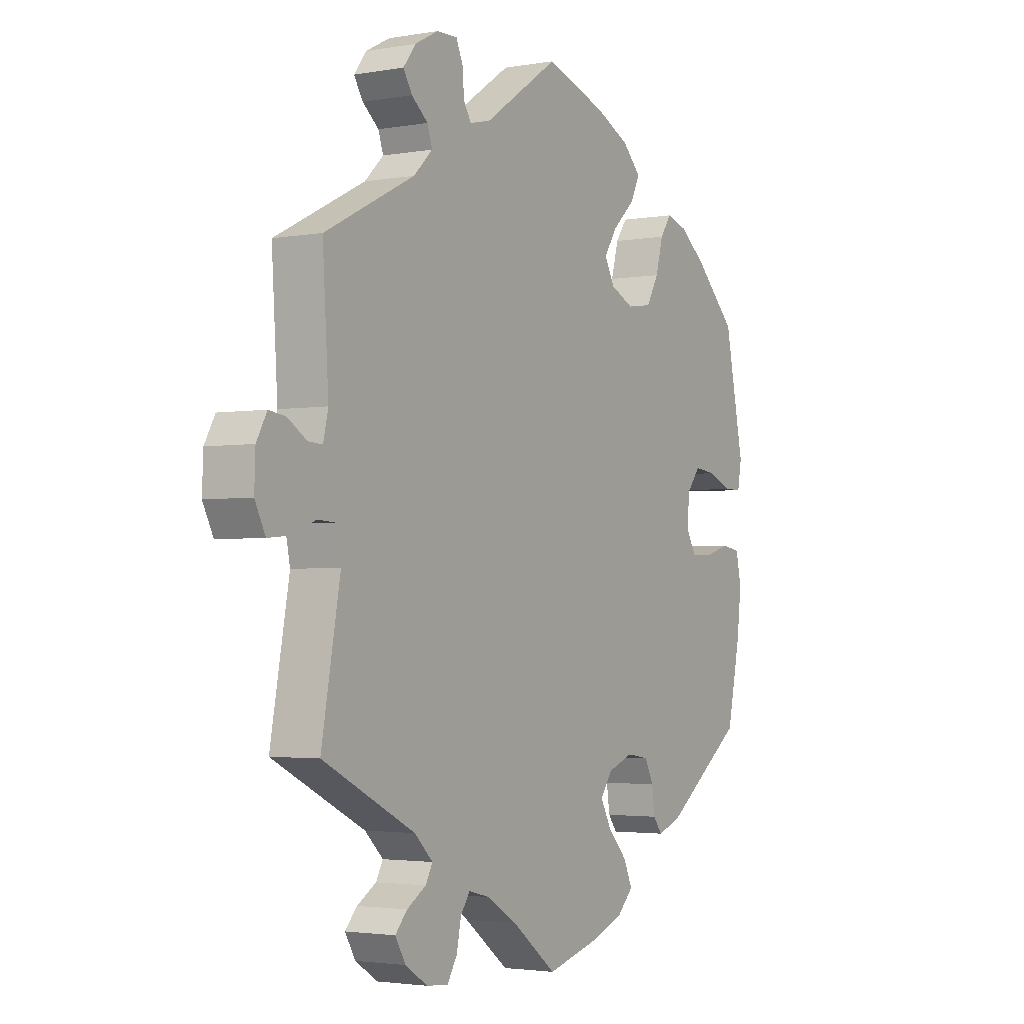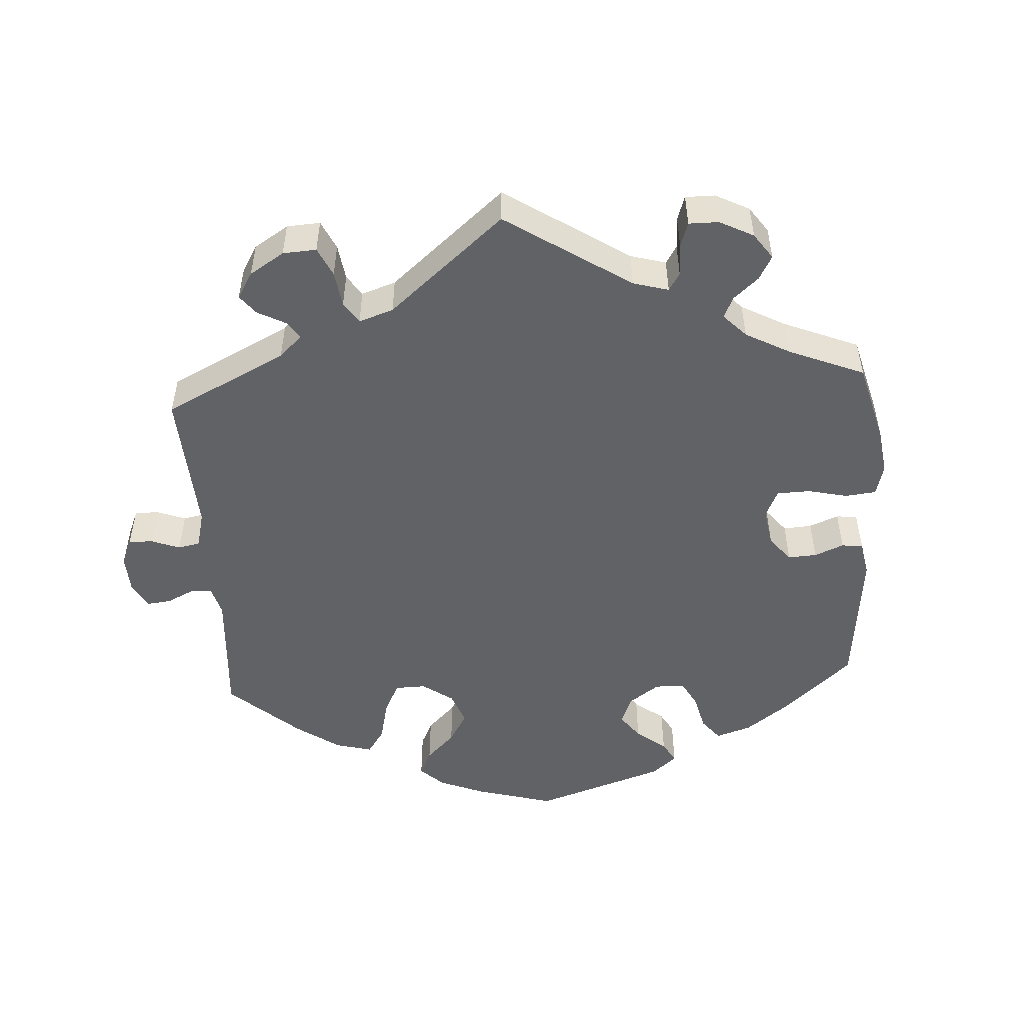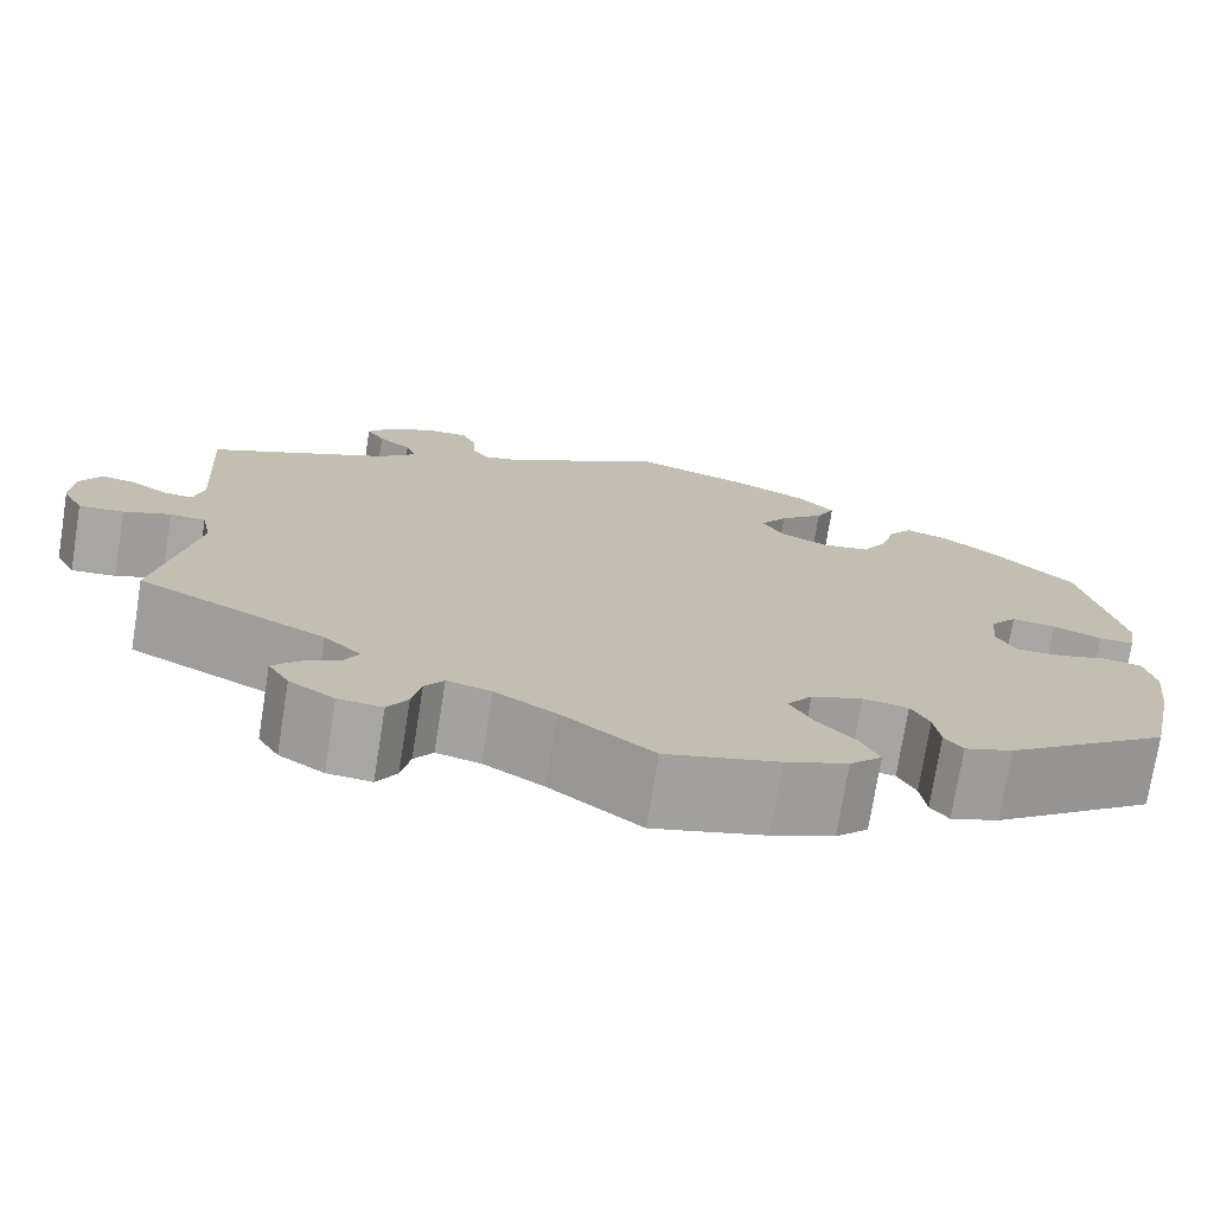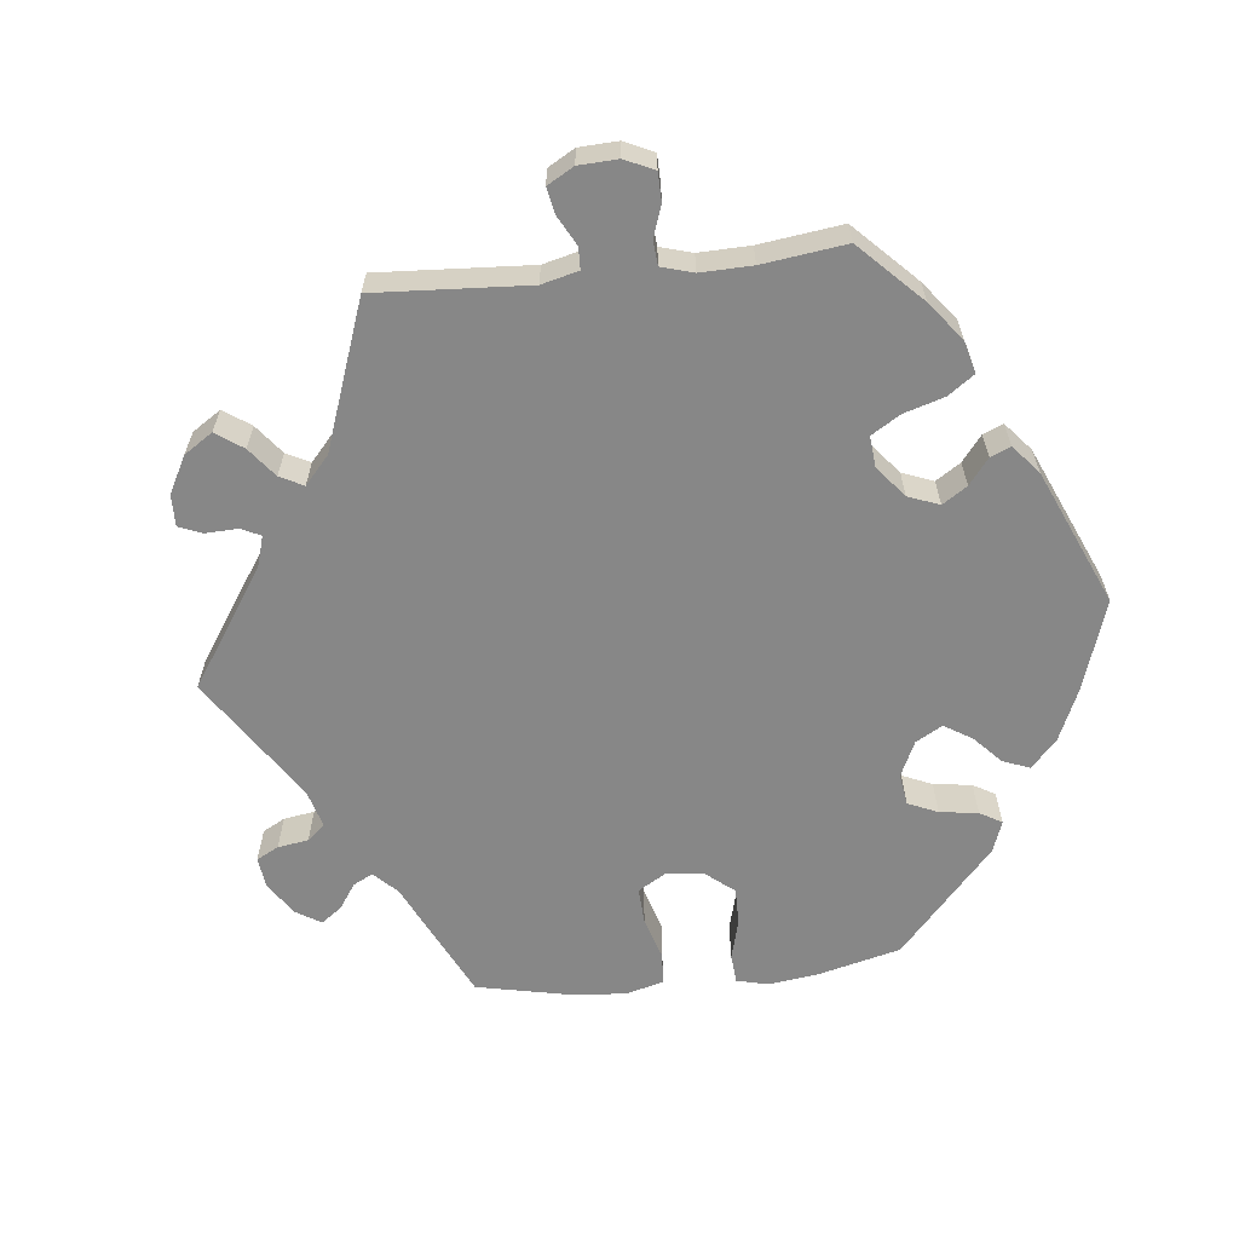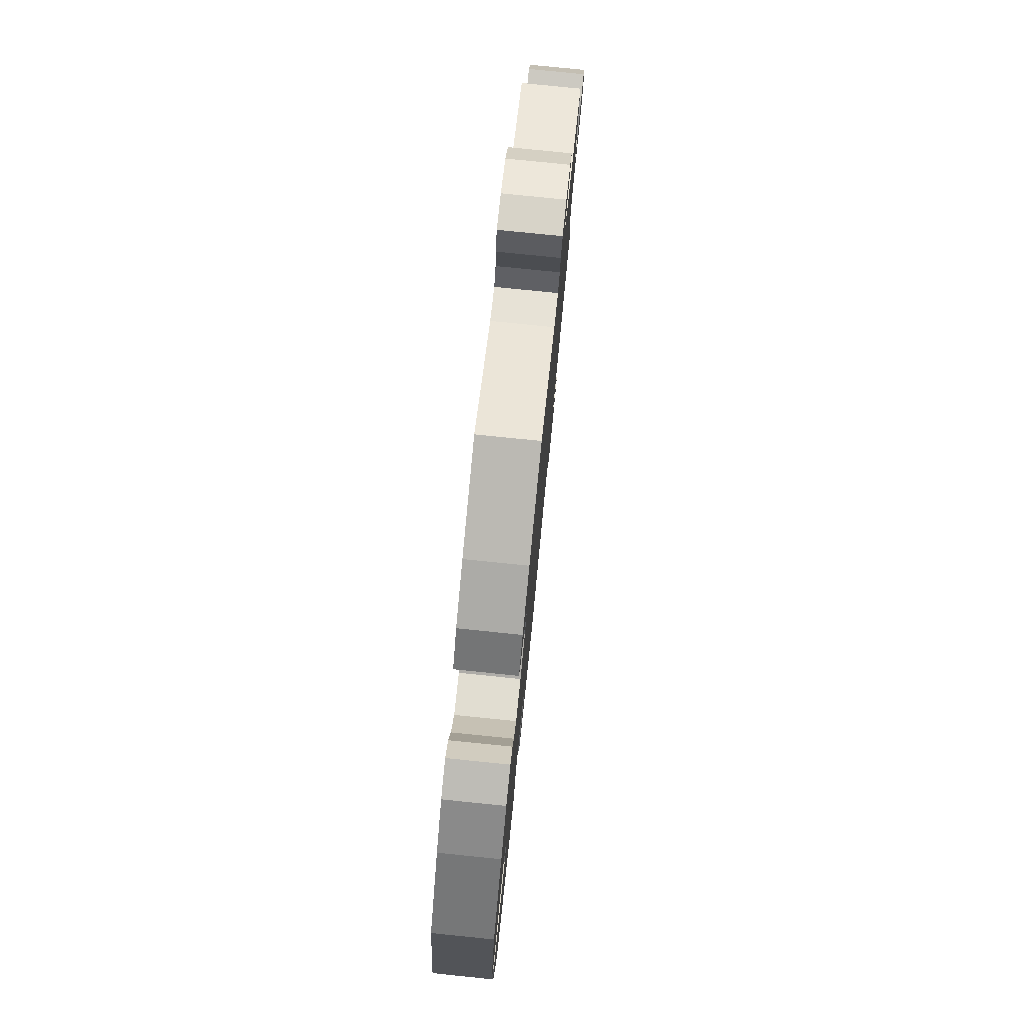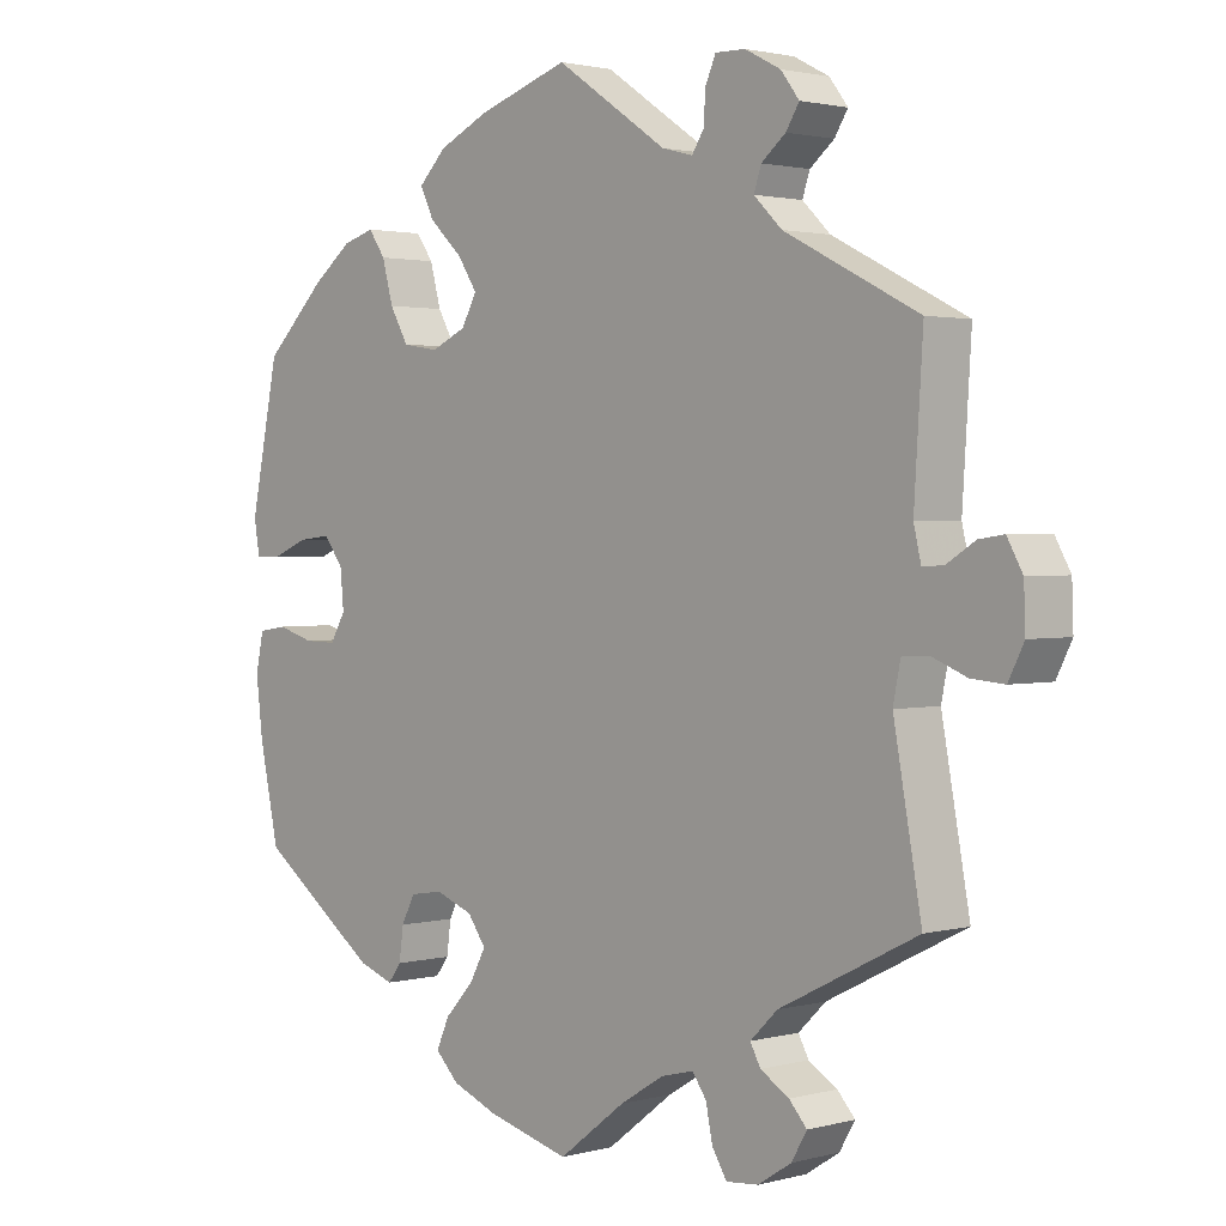
<metadata>
{"format":"obj","ext":"obj","renderer":"f3d","projection":"perspective","resolution":1024,"background":"white","views":[{"elev":-2.7,"azim":121.4,"up":"+Z"},{"elev":-50.6,"azim":123.7,"up":"+Y"},{"elev":-74.4,"azim":170.9,"up":"+Z"},{"elev":-62.3,"azim":156.1,"up":"+Y"},{"elev":78.3,"azim":-84.2,"up":"+Z"},{"elev":1.9,"azim":46.6,"up":"+Z"}]}
</metadata>
<code>
v -0.111 0.07 -0.548
v -0.173 0.07 -0.523
v -0.205 0.07 -0.491
v -0.187 0.07 -0.451
v -0.148 0.07 -0.409
v -0.126 0.07 -0.368
v -0.151 0.07 -0.333
v -0.202 0.07 -0.314
v -0.247 0.07 -0.321
v -0.265 0.07 -0.357
v -0.271 0.07 -0.401
v -0.289 0.07 -0.425
v -0.337 0.07 -0.408
v -0.5 0.07 -0.289
v -0.527 0.07 -0.162
v -0.536 0.07 -0.085
v -0.525 0.07 -0.034
v -0.486 0.07 -0.028
v -0.436 0.07 -0.043
v -0.392 0.07 -0.044
v -0.371 0.07 -0.008
v -0.376 0.07 0.045
v -0.403 0.07 0.079
v -0.447 0.07 0.074
v -0.496 0.07 0.054
v -0.531 0.07 0.054
v -0.539 0.07 0.099
v -0.5 0.07 0.289
v -0.417 0.07 0.37
v -0.363 0.07 0.412
v -0.32 0.07 0.425
v -0.297 0.07 0.392
v -0.282 0.07 0.337
v -0.257 0.07 0.293
v -0.208 0.07 0.285
v -0.16 0.07 0.307
v -0.139 0.07 0.345
v -0.166 0.07 0.386
v -0.211 0.07 0.428
v -0.23 0.07 0.467
v -0.192 0.07 0.505
v -0.124 0.07 0.537
v 0 0.07 0.578
v 0.152 0.07 0.475
v 0.194 0.07 0.464
v 0.21 0.07 0.489
v 0.213 0.07 0.531
v 0.227 0.07 0.563
v 0.268 0.07 0.562
v 0.316 0.07 0.537
v 0.341 0.07 0.504
v 0.323 0.07 0.475
v 0.29 0.07 0.448
v 0.28 0.07 0.418
v 0.318 0.07 0.381
v 0.5 0.07 0.289
v 0.488 0.07 0.098
v 0.498 0.07 0.055
v 0.527 0.07 0.057
v 0.565 0.07 0.081
v 0.599 0.07 0.086
v 0.62 0.07 0.048
v 0.622 0.07 -0.009
v 0.601 0.07 -0.051
v 0.556 0.07 -0.047
v 0.509 0.07 -0.028
v 0.473 0.07 -0.03
v 0.463 0.07 -0.08
v 0.501 0.07 -0.289
v 0.314 0.07 -0.383
v 0.277 0.07 -0.419
v 0.291 0.07 -0.445
v 0.33 0.07 -0.469
v 0.354 0.07 -0.496
v 0.333 0.07 -0.532
v 0.288 0.07 -0.561
v 0.244 0.07 -0.565
v 0.224 0.07 -0.532
v 0.215 0.07 -0.487
v 0.196 0.07 -0.46
v 0.152 0.07 -0.471
v 0.092 0.07 -0.508
v 0.001 0.07 -0.578
v -0.111 0 -0.548
v -0.173 0 -0.523
v -0.205 0 -0.491
v -0.187 0 -0.451
v -0.148 0 -0.409
v -0.126 0 -0.368
v -0.151 0 -0.333
v -0.202 0 -0.314
v -0.247 0 -0.321
v -0.265 0 -0.357
v -0.271 0 -0.401
v -0.289 0 -0.425
v -0.337 0 -0.408
v -0.5 0 -0.289
v -0.527 0 -0.162
v -0.536 0 -0.085
v -0.525 0 -0.034
v -0.486 0 -0.028
v -0.436 0 -0.043
v -0.392 0 -0.044
v -0.371 0 -0.008
v -0.376 0 0.045
v -0.403 0 0.079
v -0.447 0 0.074
v -0.496 0 0.054
v -0.531 0 0.054
v -0.539 0 0.099
v -0.5 0 0.289
v -0.417 0 0.37
v -0.363 0 0.412
v -0.32 0 0.425
v -0.297 0 0.392
v -0.282 0 0.337
v -0.257 0 0.293
v -0.208 0 0.285
v -0.16 0 0.307
v -0.139 0 0.345
v -0.166 0 0.386
v -0.211 0 0.428
v -0.23 0 0.467
v -0.192 0 0.505
v -0.124 0 0.537
v 0 0 0.578
v 0.152 0 0.475
v 0.194 0 0.464
v 0.21 0 0.489
v 0.213 0 0.531
v 0.227 0 0.563
v 0.268 0 0.562
v 0.316 0 0.537
v 0.341 0 0.504
v 0.323 0 0.475
v 0.29 0 0.448
v 0.28 0 0.418
v 0.318 0 0.381
v 0.5 0 0.289
v 0.488 0 0.098
v 0.498 0 0.055
v 0.527 0 0.057
v 0.565 0 0.081
v 0.599 0 0.086
v 0.62 0 0.048
v 0.622 0 -0.009
v 0.601 0 -0.051
v 0.556 0 -0.047
v 0.509 0 -0.028
v 0.473 0 -0.03
v 0.463 0 -0.08
v 0.501 0 -0.289
v 0.314 0 -0.383
v 0.277 0 -0.419
v 0.291 0 -0.445
v 0.33 0 -0.469
v 0.354 0 -0.496
v 0.333 0 -0.532
v 0.288 0 -0.561
v 0.244 0 -0.565
v 0.224 0 -0.532
v 0.215 0 -0.487
v 0.196 0 -0.46
v 0.152 0 -0.471
v 0.092 0 -0.508
v 0.001 0 -0.578
f 82 83 1 2
f 81 82 2 3
f 80 81 3 4
f 76 77 78 79
f 76 79 80
f 75 76 80
f 72 73 74 75
f 71 72 75 80
f 70 71 80 4
f 68 69 70 4
f 63 64 65 66
f 63 66 67
f 62 63 67
f 59 60 61 62
f 58 59 62 67
f 57 58 67
f 55 56 57 67
f 54 55 67 68
f 50 51 52 53
f 50 53 54
f 49 50 54
f 46 47 48 49
f 45 46 49 54
f 44 45 54 68
f 38 39 40 41
f 37 38 41 42
f 30 31 32 33
f 30 33 34
f 29 30 34
f 28 29 34
f 27 28 34 35
f 24 25 26 27
f 23 24 27 35
f 16 17 18 19
f 16 19 20
f 15 16 20
f 14 15 20
f 13 14 20 21
f 10 11 12 13
f 9 10 13 21
f 68 4 5
f 68 5 6
f 44 68 6 7
f 37 42 43 44
f 36 37 44 7
f 22 23 35 36
f 22 36 7 8
f 8 9 21 22
f 85 84 166 165
f 86 85 165 164
f 87 86 164 163
f 162 161 160 159
f 163 162 159
f 163 159 158
f 158 157 156 155
f 163 158 155 154
f 87 163 154 153
f 87 153 152 151
f 149 148 147 146
f 150 149 146
f 150 146 145
f 145 144 143 142
f 150 145 142 141
f 150 141 140
f 150 140 139 138
f 151 150 138 137
f 136 135 134 133
f 137 136 133
f 137 133 132
f 132 131 130 129
f 137 132 129 128
f 151 137 128 127
f 124 123 122 121
f 125 124 121 120
f 116 115 114 113
f 117 116 113
f 117 113 112
f 117 112 111
f 118 117 111 110
f 110 109 108 107
f 118 110 107 106
f 102 101 100 99
f 103 102 99
f 103 99 98
f 103 98 97
f 104 103 97 96
f 96 95 94 93
f 104 96 93 92
f 88 87 151
f 89 88 151
f 90 89 151 127
f 127 126 125 120
f 90 127 120 119
f 119 118 106 105
f 91 90 119 105
f 105 104 92 91
f 1 84 85 2
f 2 85 86 3
f 3 86 87 4
f 4 87 88 5
f 5 88 89 6
f 6 89 90 7
f 7 90 91 8
f 8 91 92 9
f 9 92 93 10
f 10 93 94 11
f 11 94 95 12
f 12 95 96 13
f 13 96 97 14
f 14 97 98 15
f 15 98 99 16
f 16 99 100 17
f 17 100 101 18
f 18 101 102 19
f 19 102 103 20
f 20 103 104 21
f 21 104 105 22
f 22 105 106 23
f 23 106 107 24
f 24 107 108 25
f 25 108 109 26
f 26 109 110 27
f 27 110 111 28
f 28 111 112 29
f 29 112 113 30
f 30 113 114 31
f 31 114 115 32
f 32 115 116 33
f 33 116 117 34
f 34 117 118 35
f 35 118 119 36
f 36 119 120 37
f 37 120 121 38
f 38 121 122 39
f 39 122 123 40
f 40 123 124 41
f 41 124 125 42
f 42 125 126 43
f 43 126 127 44
f 44 127 128 45
f 45 128 129 46
f 46 129 130 47
f 47 130 131 48
f 48 131 132 49
f 49 132 133 50
f 50 133 134 51
f 51 134 135 52
f 52 135 136 53
f 53 136 137 54
f 54 137 138 55
f 55 138 139 56
f 56 139 140 57
f 57 140 141 58
f 58 141 142 59
f 59 142 143 60
f 60 143 144 61
f 61 144 145 62
f 62 145 146 63
f 63 146 147 64
f 64 147 148 65
f 65 148 149 66
f 66 149 150 67
f 67 150 151 68
f 68 151 152 69
f 69 152 153 70
f 70 153 154 71
f 71 154 155 72
f 72 155 156 73
f 73 156 157 74
f 74 157 158 75
f 75 158 159 76
f 76 159 160 77
f 77 160 161 78
f 78 161 162 79
f 79 162 163 80
f 80 163 164 81
f 81 164 165 82
f 82 165 166 83
f 83 166 84 1

</code>
